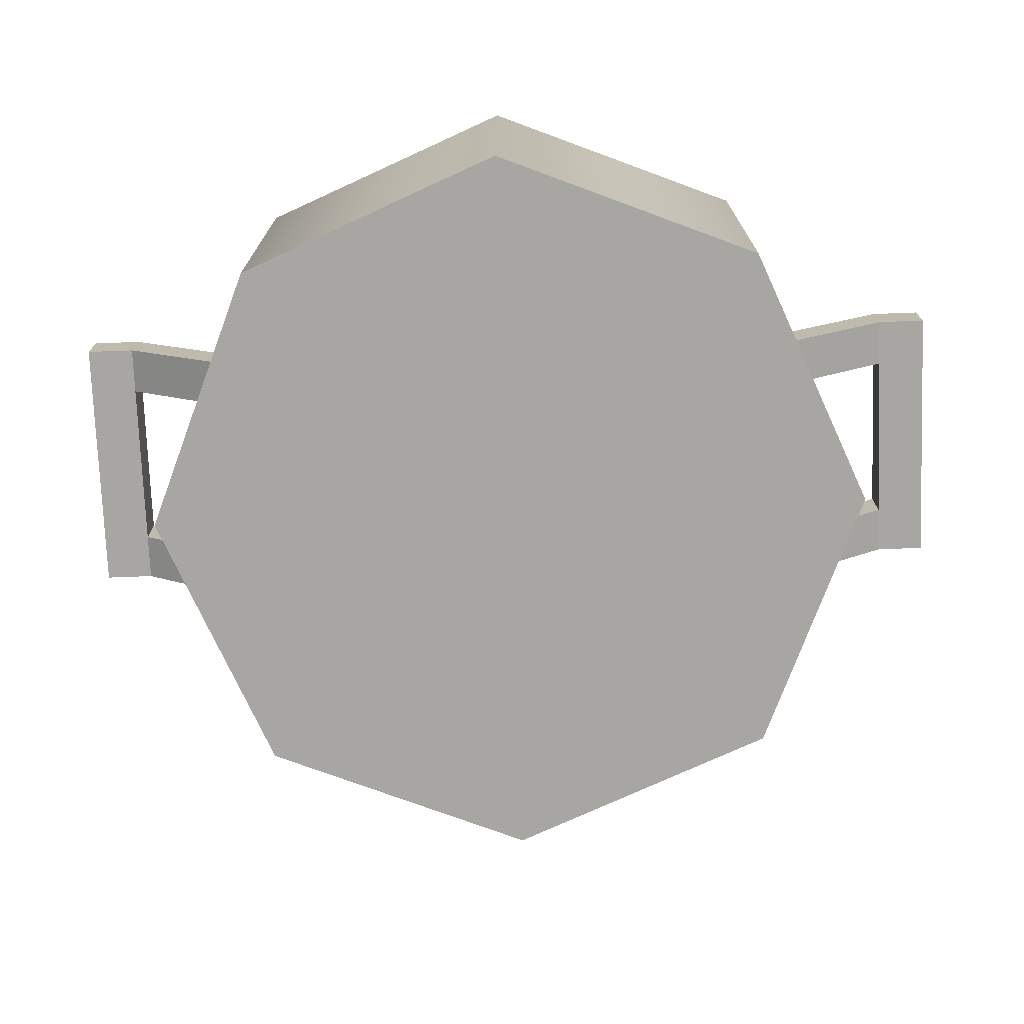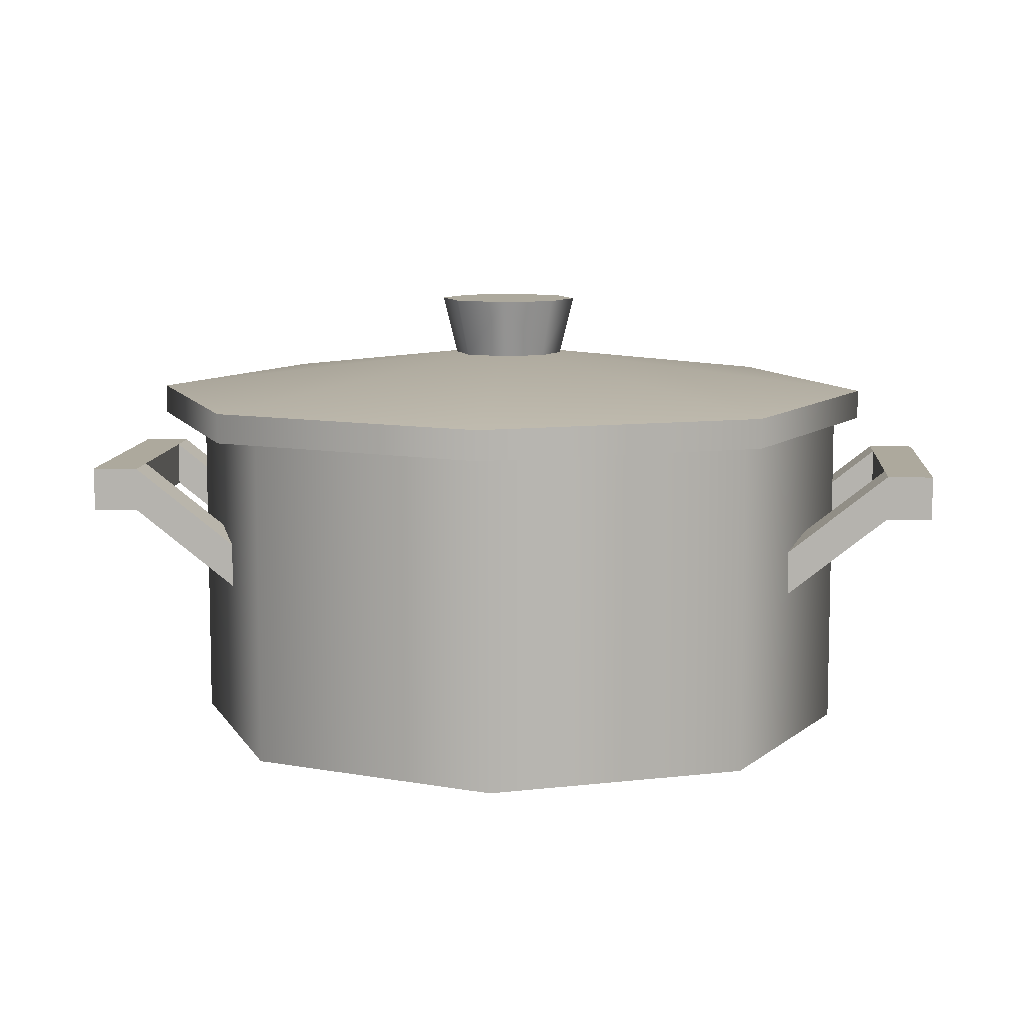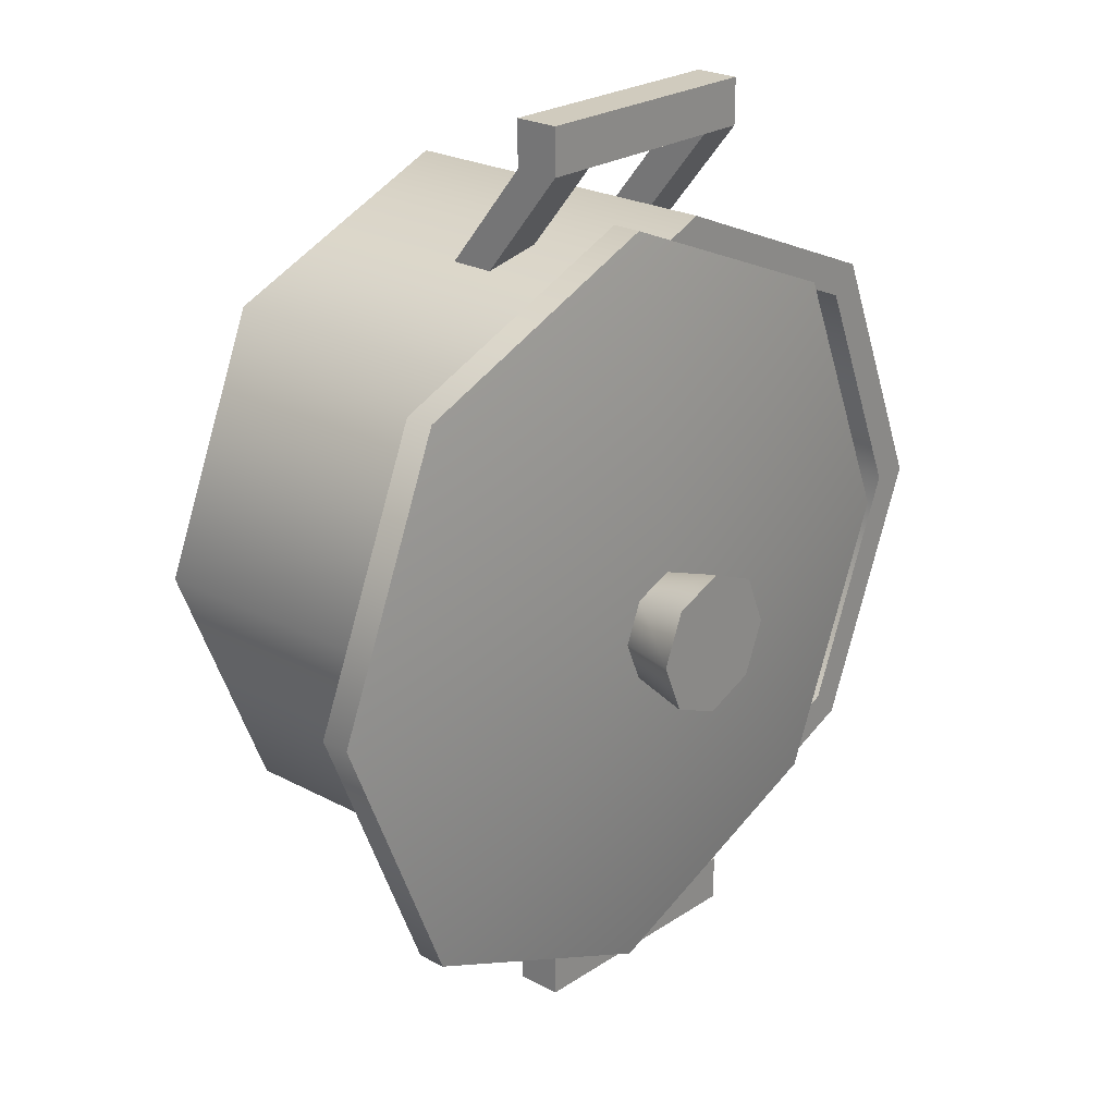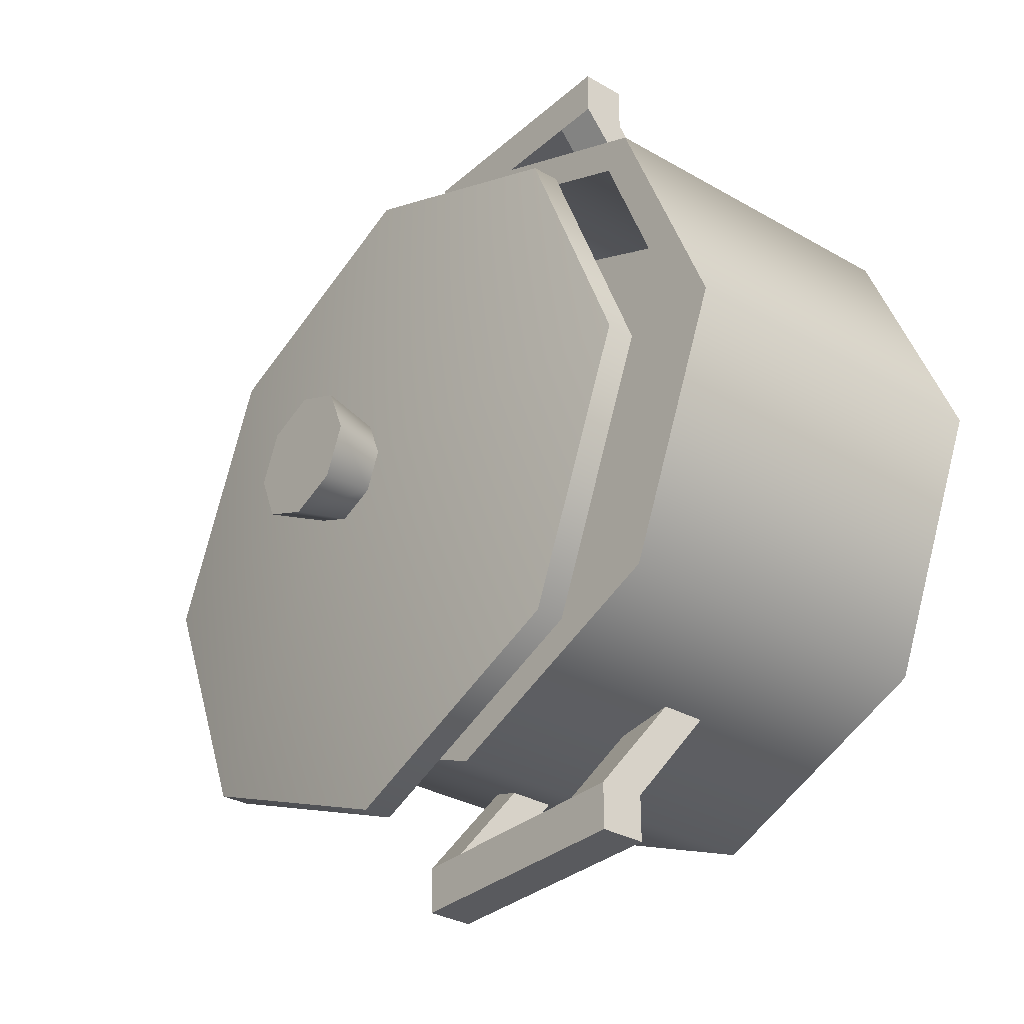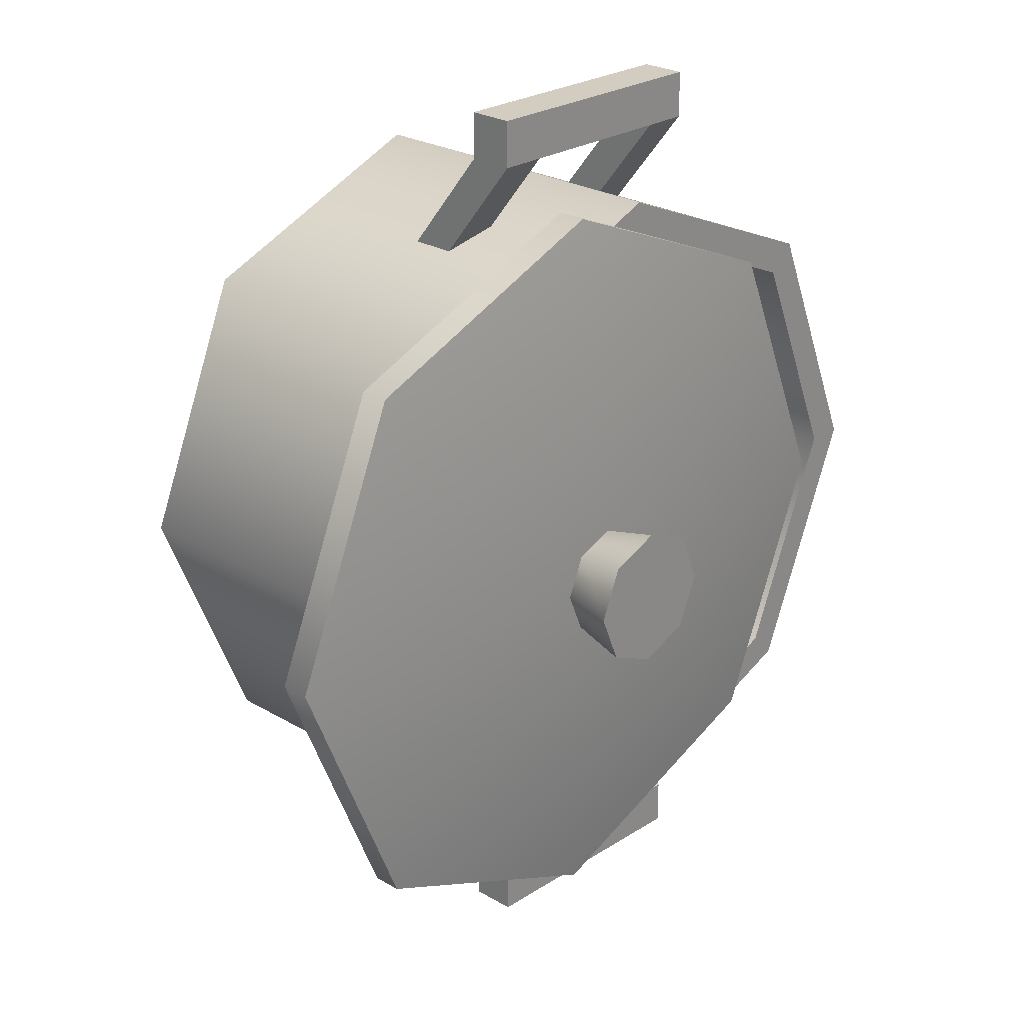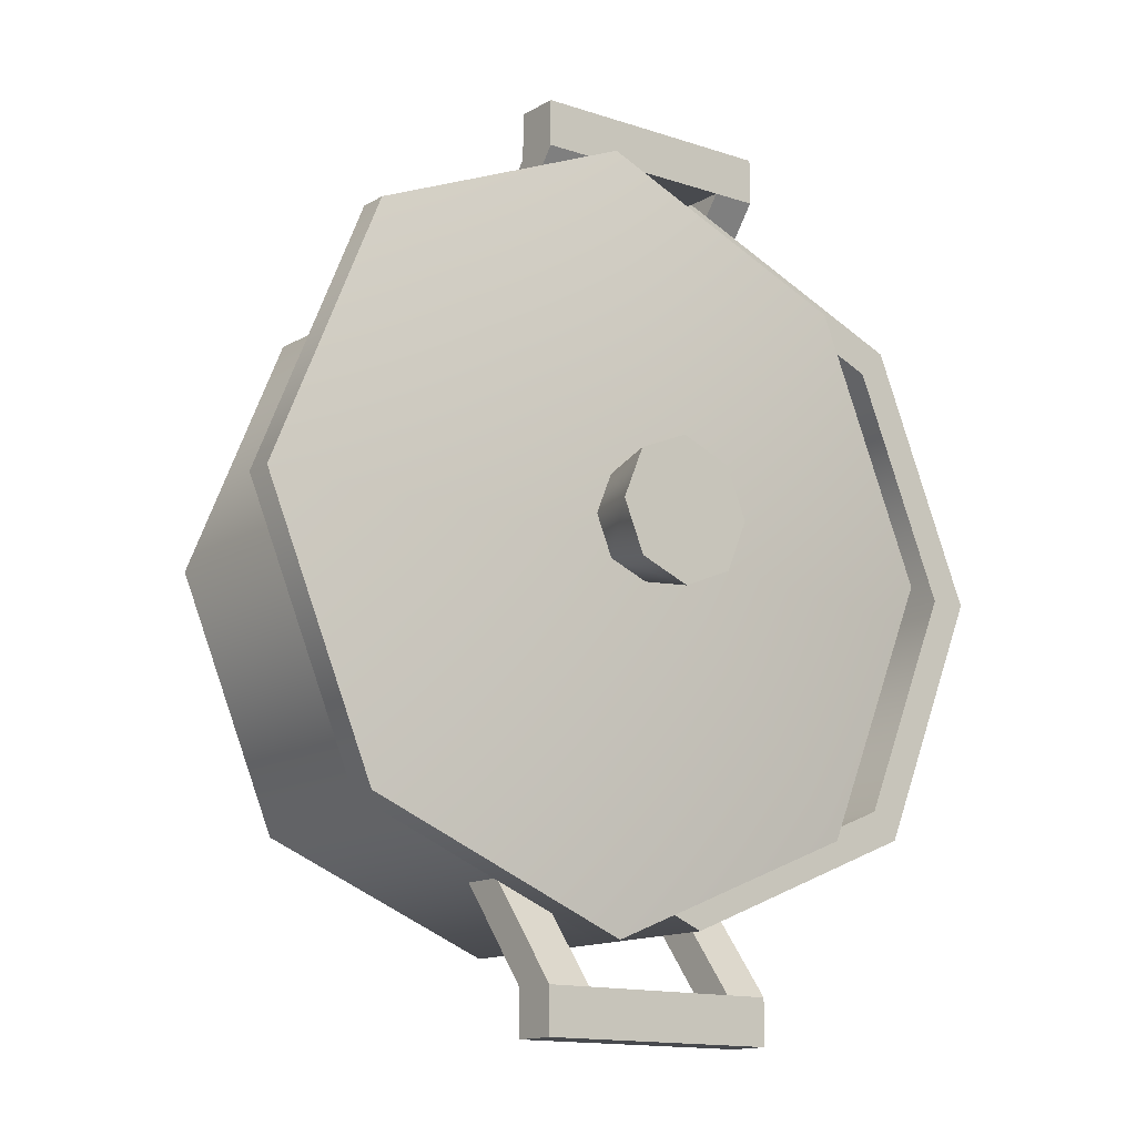
<metadata>
{"format":"obj","ext":"obj","renderer":"f3d","projection":"perspective","resolution":1024,"background":"white","views":[{"elev":-74.1,"azim":-87.8,"up":"+Y"},{"elev":9.0,"azim":94.4,"up":"+Y"},{"elev":23.6,"azim":132.1,"up":"+Z"},{"elev":-31.7,"azim":-129.2,"up":"+Z"},{"elev":25.0,"azim":133.9,"up":"+Z"},{"elev":-13.6,"azim":142.8,"up":"+Z"}]}
</metadata>
<code>
v 48.04 47.43 -0
v 33.97 47.43 -33.97
v 30.39 47.43 -30.39
v 42.98 47.43 -0
v 33.97 47.43 -33.97
v 0 47.43 -42.98
v 30.39 47.43 -30.39
v 0 47.43 -48.04
v 0 47.43 -42.98
v -33.97 47.43 -33.97
v -30.39 47.43 -30.39
v 0 47.43 -48.04
v -48.04 47.43 -0
v -30.39 47.43 -30.39
v -33.97 47.43 -33.97
v -42.98 47.43 -0
v -48.04 47.43 -0
v -33.97 47.43 33.97
v -30.39 47.43 30.39
v -42.98 47.43 -0
v 0 47.43 42.98
v -30.39 47.43 30.39
v -33.97 47.43 33.97
v 0 47.43 48.04
v 33.97 47.43 33.97
v 0 47.43 42.98
v 0 47.43 48.04
v 30.39 47.43 30.39
v 48.04 47.43 -0
v 30.39 47.43 30.39
v 33.97 47.43 33.97
v 42.98 47.43 -0
v 42.98 26.02 -0
v 42.98 47.43 -0
v 30.39 26.02 -30.39
v 30.39 47.43 -30.39
v 0 26.02 -42.98
v 30.39 47.43 -30.39
v 0 47.43 -42.98
v 30.39 26.02 -30.39
v -30.39 26.02 -30.39
v 0 47.43 -42.98
v -30.39 47.43 -30.39
v 0 26.02 -42.98
v -42.98 47.43 -0
v -30.39 26.02 -30.39
v -30.39 47.43 -30.39
v -42.98 26.02 -0
v -30.39 26.02 30.39
v -42.98 47.43 -0
v -30.39 47.43 30.39
v -42.98 26.02 -0
v 0 26.02 42.98
v -30.39 26.02 30.39
v -30.39 47.43 30.39
v 0 47.43 42.98
v 30.39 26.02 30.39
v 0 26.02 42.98
v 0 47.43 42.98
v 30.39 47.43 30.39
v 30.39 26.02 30.39
v 42.98 47.43 -0
v 42.98 26.02 -0
v 30.39 47.43 30.39
v 17.4 33.19 -54.92
v -17.4 33.19 -54.92
v -17.4 33.19 -61.29
v 17.4 33.19 -61.29
v -17.4 39.37 -54.92
v 17.4 39.37 -54.92
v 17.4 39.37 -61.29
v -17.4 39.37 -61.29
v 17.4 39.37 -54.92
v -17.4 39.37 -54.92
v -17.4 33.19 -54.92
v 17.4 33.19 -54.92
v 17.4 39.37 -54.92
v 17.4 33.19 -61.29
v 17.4 39.37 -61.29
v 17.4 33.19 -54.92
v -17.4 39.37 -61.29
v 17.4 33.19 -61.29
v -17.4 33.19 -61.29
v 17.4 39.37 -61.29
v -17.4 39.37 -54.92
v -17.4 33.19 -61.29
v -17.4 33.19 -54.92
v -17.4 39.37 -61.29
v 17.4 25.48 -37.37
v 11.23 25.48 -37.37
v 11.23 19.3 -37.37
v 17.4 19.3 -37.37
v -17.4 19.3 -37.37
v -11.23 25.48 -37.37
v -17.4 25.48 -37.37
v -11.23 19.3 -37.37
v 11.23 19.3 -37.37
v 11.23 33.19 -54.92
v 17.4 19.3 -37.37
v 17.4 33.19 -54.92
v 17.4 39.37 -54.92
v 17.4 25.48 -37.37
v 17.4 33.19 -54.92
v 17.4 19.3 -37.37
v 17.4 25.48 -37.37
v 17.4 39.37 -54.92
v 11.23 25.48 -37.37
v 11.23 39.37 -54.92
v 11.23 25.48 -37.37
v 11.23 33.19 -54.92
v 11.23 19.3 -37.37
v 11.23 39.37 -54.92
v -11.23 25.48 -37.37
v -11.23 39.37 -54.92
v -17.4 25.48 -37.37
v -17.4 39.37 -54.92
v -17.4 25.48 -37.37
v -17.4 33.19 -54.92
v -17.4 19.3 -37.37
v -17.4 39.37 -54.92
v -17.4 19.3 -37.37
v -17.4 33.19 -54.92
v -11.23 19.3 -37.37
v -11.23 33.19 -54.92
v -11.23 39.37 -54.92
v -11.23 25.48 -37.37
v -11.23 33.19 -54.92
v -11.23 19.3 -37.37
v 17.4 33.19 61.29
v -17.4 33.19 61.29
v -17.4 33.19 54.92
v 17.4 33.19 54.92
v -17.4 39.37 61.29
v 17.4 39.37 61.29
v 17.4 39.37 54.92
v -17.4 39.37 54.92
v -17.4 39.37 54.92
v 17.4 33.19 54.92
v -17.4 33.19 54.92
v 17.4 39.37 54.92
v -17.4 39.37 61.29
v -17.4 33.19 54.92
v -17.4 33.19 61.29
v -17.4 39.37 54.92
v 17.4 39.37 61.29
v -17.4 39.37 61.29
v -17.4 33.19 61.29
v 17.4 33.19 61.29
v 17.4 39.37 61.29
v 17.4 33.19 54.92
v 17.4 39.37 54.92
v 17.4 33.19 61.29
v -17.4 19.3 37.37
v -17.4 25.48 37.37
v -11.23 19.3 37.37
v -11.23 25.48 37.37
v 17.4 19.3 37.37
v 11.23 19.3 37.37
v 11.23 25.48 37.37
v 17.4 25.48 37.37
v -17.4 19.3 37.37
v -11.23 33.19 54.92
v -17.4 33.19 54.92
v -11.23 19.3 37.37
v -17.4 39.37 54.92
v -17.4 25.48 37.37
v -17.4 33.19 54.92
v -17.4 19.3 37.37
v -11.23 39.37 54.92
v -11.23 25.48 37.37
v -17.4 39.37 54.92
v -17.4 25.48 37.37
v -11.23 33.19 54.92
v -11.23 25.48 37.37
v -11.23 39.37 54.92
v -11.23 19.3 37.37
v 17.4 39.37 54.92
v 17.4 25.48 37.37
v 11.23 39.37 54.92
v 11.23 25.48 37.37
v 17.4 33.19 54.92
v 17.4 25.48 37.37
v 17.4 39.37 54.92
v 17.4 19.3 37.37
v 11.23 19.3 37.37
v 17.4 33.19 54.92
v 11.23 33.19 54.92
v 17.4 19.3 37.37
v 11.23 39.37 54.92
v 11.23 25.48 37.37
v 11.23 33.19 54.92
v 11.23 19.3 37.37
v 51.66 51.63 -35.63
v 66.42 51.63 -0
v 66.42 47.75 -0
v 51.66 47.75 -35.63
v 51.66 47.75 -35.63
v 16.02 47.75 -50.39
v 16.02 51.63 -50.39
v 51.66 51.63 -35.63
v -19.61 47.75 -35.63
v 16.02 51.63 -50.39
v 16.02 47.75 -50.39
v -19.61 51.63 -35.63
v -34.37 47.75 -0
v -19.61 51.63 -35.63
v -19.61 47.75 -35.63
v -34.37 51.63 -0
v -19.61 47.75 35.63
v -34.37 51.63 -0
v -34.37 47.75 -0
v -19.61 51.63 35.63
v 16.02 51.63 50.39
v -19.61 51.63 35.63
v -19.61 47.75 35.63
v 16.02 47.75 50.39
v 51.66 51.63 35.63
v 16.02 51.63 50.39
v 16.02 47.75 50.39
v 51.66 47.75 35.63
v 66.42 51.63 -0
v 51.66 51.63 35.63
v 51.66 47.75 35.63
v 66.42 47.75 -0
v 25.38 64.74 -0
v 21.3 56.96 -5.276
v 22.64 64.74 -6.619
v 23.49 56.96 -0
v 16.02 56.96 -7.462
v 16.02 64.74 -9.361
v 21.3 56.96 -5.276
v 22.64 64.74 -6.619
v 10.75 56.96 -5.276
v 16.02 64.74 -9.361
v 16.02 56.96 -7.462
v 9.404 64.74 -6.619
v 6.663 64.74 -0
v 10.75 56.96 -5.276
v 8.561 56.96 -0
v 9.404 64.74 -6.619
v 10.75 56.96 5.276
v 6.663 64.74 -0
v 8.561 56.96 -0
v 9.404 64.74 6.619
v 16.02 64.74 9.361
v 9.404 64.74 6.619
v 10.75 56.96 5.276
v 16.02 56.96 7.462
v 16.02 64.74 9.361
v 21.3 56.96 5.276
v 22.64 64.74 6.619
v 16.02 56.96 7.462
v 22.64 64.74 6.619
v 21.3 56.96 5.276
v 25.38 64.74 -0
v 23.49 56.96 -0
v 66.42 51.63 -0
v 51.66 51.63 -35.63
v 16.02 57.87 -0
v 51.66 51.63 35.63
v 66.42 51.63 -0
v 16.02 51.63 50.39
v 51.66 51.63 35.63
v -19.61 51.63 35.63
v 16.02 51.63 50.39
v -34.37 51.63 -0
v -19.61 51.63 35.63
v -19.61 51.63 -35.63
v -34.37 51.63 -0
v 16.02 51.63 -50.39
v -19.61 51.63 -35.63
v 51.66 51.63 -35.63
v 16.02 51.63 -50.39
v 22.64 64.74 6.619
v 9.404 64.74 6.619
v 16.02 64.74 9.361
v 6.663 64.74 -0
v 25.38 64.74 -0
v 22.64 64.74 -6.619
v 16.02 64.74 -9.361
v 9.404 64.74 -6.619
v 48.04 47.43 -0
v 33.97 -0.08611 -33.97
v 33.97 47.43 -33.97
v 48.04 -0.08611 0
v 33.97 -0.08611 33.97
v 33.97 47.43 33.97
v 0 -0.08611 48.04
v 0 47.43 48.04
v -33.97 47.43 33.97
v -33.97 -0.08611 33.97
v -48.04 47.43 -0
v -48.04 -0.08611 0
v -33.97 -0.08611 -33.97
v -33.97 47.43 -33.97
v 0 -0.08611 -48.04
v 0 47.43 -48.04
v 33.97 47.43 -33.97
v 33.97 -0.08611 -33.97
v -19.61 47.75 35.63
v 51.66 47.75 35.63
v 16.02 47.75 50.39
v -34.37 47.75 -0
v 51.66 47.75 -35.63
v 66.42 47.75 -0
v -19.61 47.75 -35.63
v 16.02 47.75 -50.39
v 33.97 -0.08611 -33.97
v -33.97 -0.08611 -33.97
v 0 -0.08611 -48.04
v 0 -0.08611 48.04
v 48.04 -0.08611 0
v 33.97 -0.08611 33.97
v -48.04 -0.08611 0
v -33.97 -0.08611 33.97
v 0 26.02 -42.98
v 42.98 26.02 -0
v 30.39 26.02 -30.39
v -42.98 26.02 -0
v -30.39 26.02 -30.39
v 0 26.02 42.98
v -30.39 26.02 30.39
v 30.39 26.02 30.39
f 1 2 3
f 1 3 4
f 5 6 7
f 6 5 8
f 9 10 11
f 10 9 12
f 13 14 15
f 14 13 16
f 17 18 19
f 17 19 20
f 21 22 23
f 23 24 21
f 25 26 27
f 26 25 28
f 29 30 31
f 30 29 32
f 33 34 35
f 34 36 35
f 37 38 39
f 38 37 40
f 41 42 43
f 42 41 44
f 45 46 47
f 46 45 48
f 49 50 51
f 50 49 52
f 53 54 55
f 53 55 56
f 57 58 59
f 57 59 60
f 61 62 63
f 62 61 64
f 65 66 67
f 65 67 68
f 69 70 71
f 69 71 72
f 73 74 75
f 73 75 76
f 77 78 79
f 78 77 80
f 81 82 83
f 82 81 84
f 85 86 87
f 86 85 88
f 89 90 91
f 89 91 92
f 93 94 95
f 94 93 96
f 97 98 99
f 99 98 100
f 101 102 103
f 104 103 102
f 105 106 107
f 107 106 108
f 109 110 111
f 110 109 112
f 113 114 115
f 115 114 116
f 117 118 119
f 118 117 120
f 121 122 123
f 123 122 124
f 125 126 127
f 128 127 126
f 129 130 131
f 129 131 132
f 133 134 135
f 133 135 136
f 137 138 139
f 138 137 140
f 141 142 143
f 142 141 144
f 145 146 147
f 145 147 148
f 149 150 151
f 150 149 152
f 153 154 155
f 155 154 156
f 157 158 159
f 157 159 160
f 161 162 163
f 162 161 164
f 165 166 167
f 167 166 168
f 169 170 171
f 171 170 172
f 173 174 175
f 174 173 176
f 177 178 179
f 179 178 180
f 181 182 183
f 182 181 184
f 185 186 187
f 186 185 188
f 189 190 191
f 191 190 192
f 193 194 195
f 195 196 193
f 197 198 199
f 197 199 200
f 201 202 203
f 202 201 204
f 205 206 207
f 206 205 208
f 209 210 211
f 210 209 212
f 213 214 215
f 213 215 216
f 217 218 219
f 217 219 220
f 221 222 223
f 223 224 221
f 225 226 227
f 226 225 228
f 229 230 231
f 231 230 232
f 233 234 235
f 234 233 236
f 237 238 239
f 238 237 240
f 241 242 243
f 242 241 244
f 245 246 247
f 245 247 248
f 249 250 251
f 250 249 252
f 253 254 255
f 254 256 255
f 257 258 259
f 260 261 259
f 262 263 259
f 264 265 259
f 266 267 259
f 268 269 259
f 270 271 259
f 272 273 259
f 274 275 276
f 274 277 275
f 277 274 278
f 279 277 278
f 277 279 280
f 277 280 281
f 282 283 284
f 283 282 285
f 286 285 282
f 287 286 282
f 287 288 286
f 287 289 288
f 290 288 289
f 288 290 291
f 292 291 290
f 291 292 293
f 292 294 293
f 294 292 295
f 294 295 296
f 296 295 297
f 298 296 297
f 296 298 299
f 300 301 302
f 303 301 300
f 303 304 301
f 301 304 305
f 306 304 303
f 304 306 307
f 308 309 310
f 308 311 309
f 312 311 308
f 311 312 313
f 309 311 314
f 314 311 315
f 316 317 318
f 319 316 320
f 319 317 316
f 319 321 317
f 321 319 322
f 317 321 323

</code>
